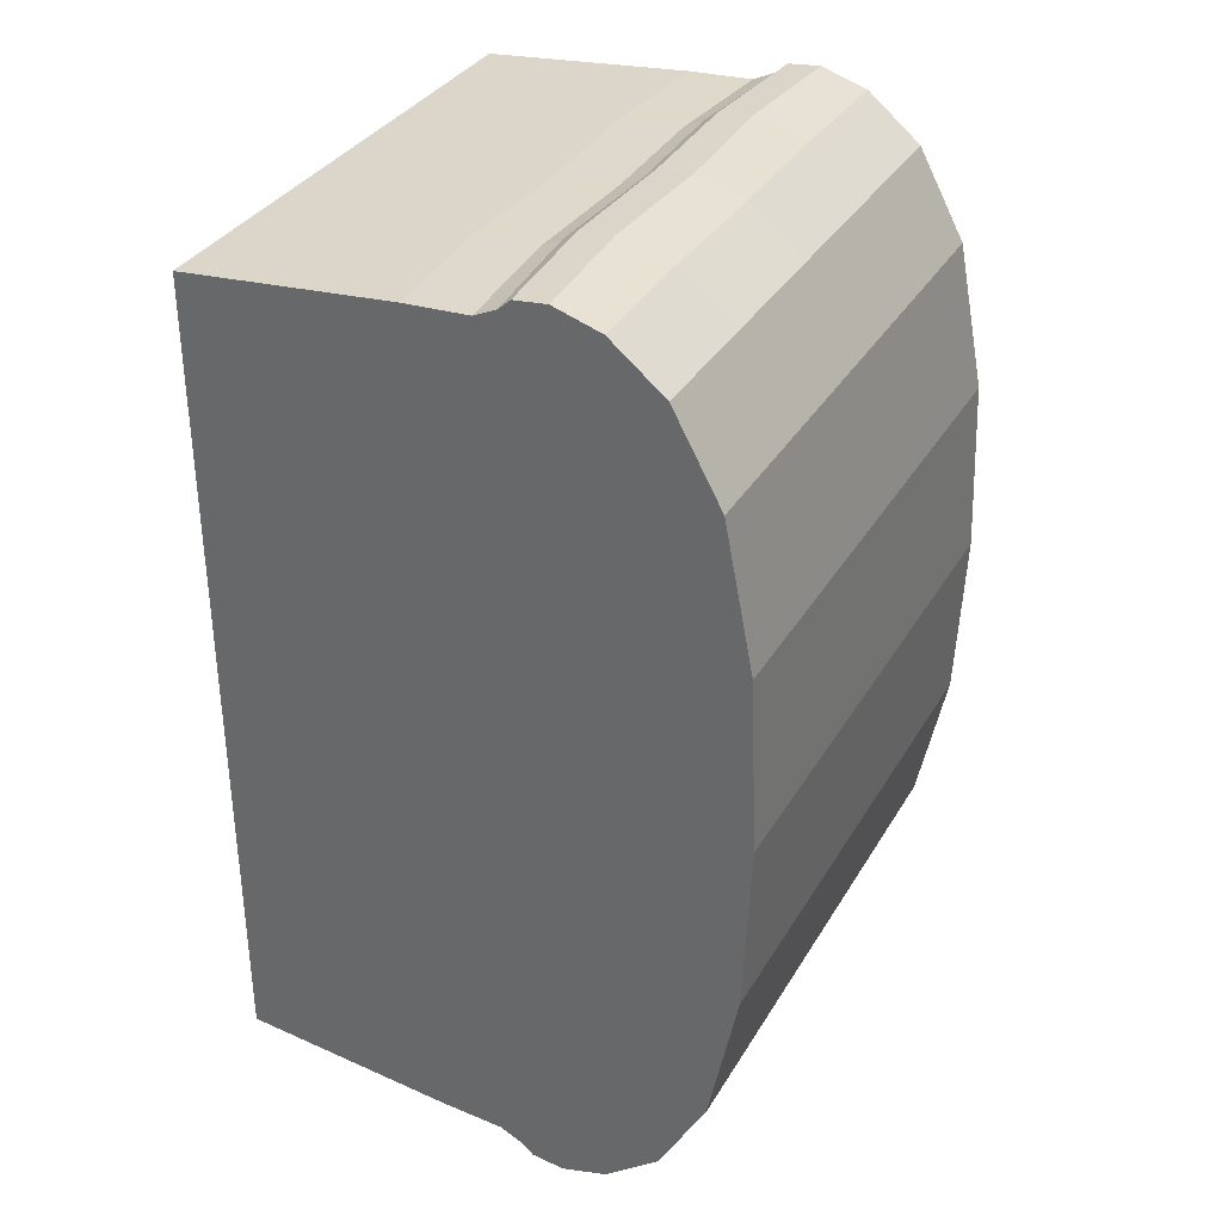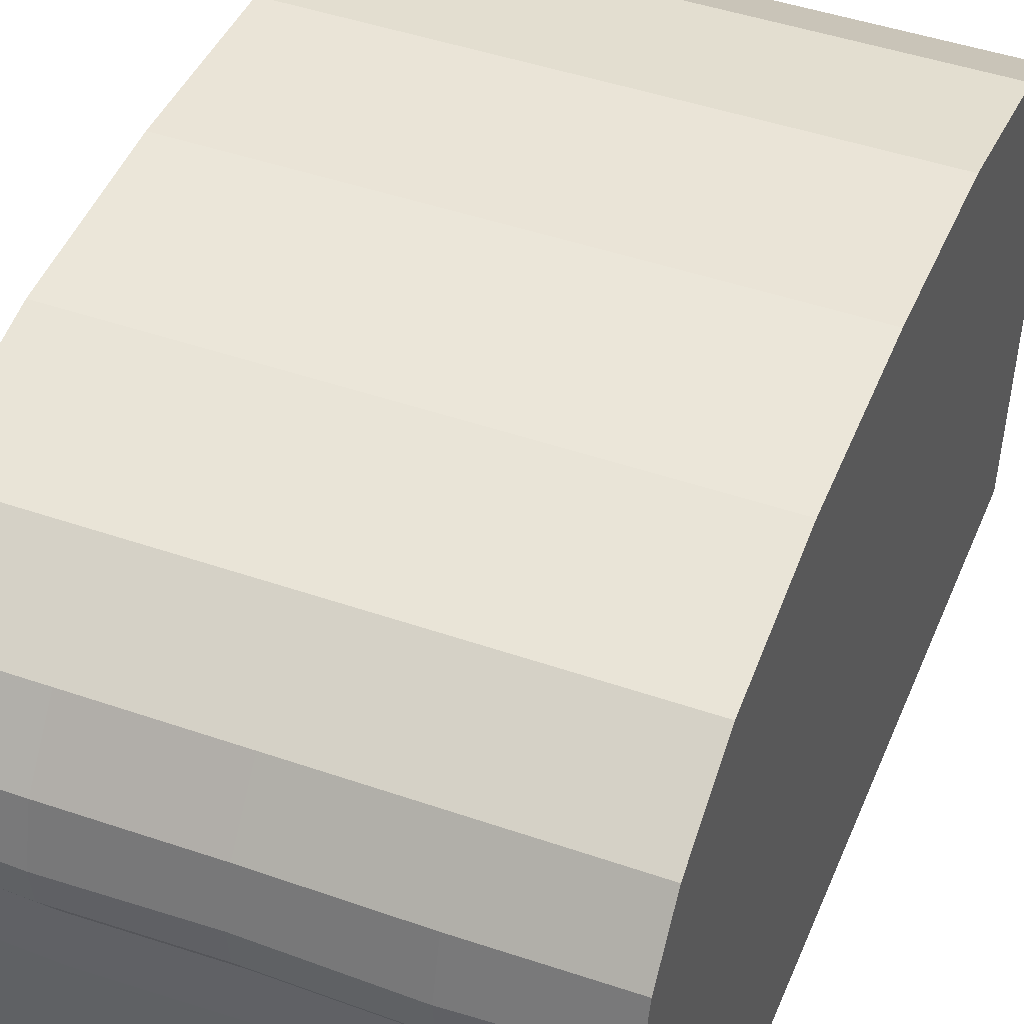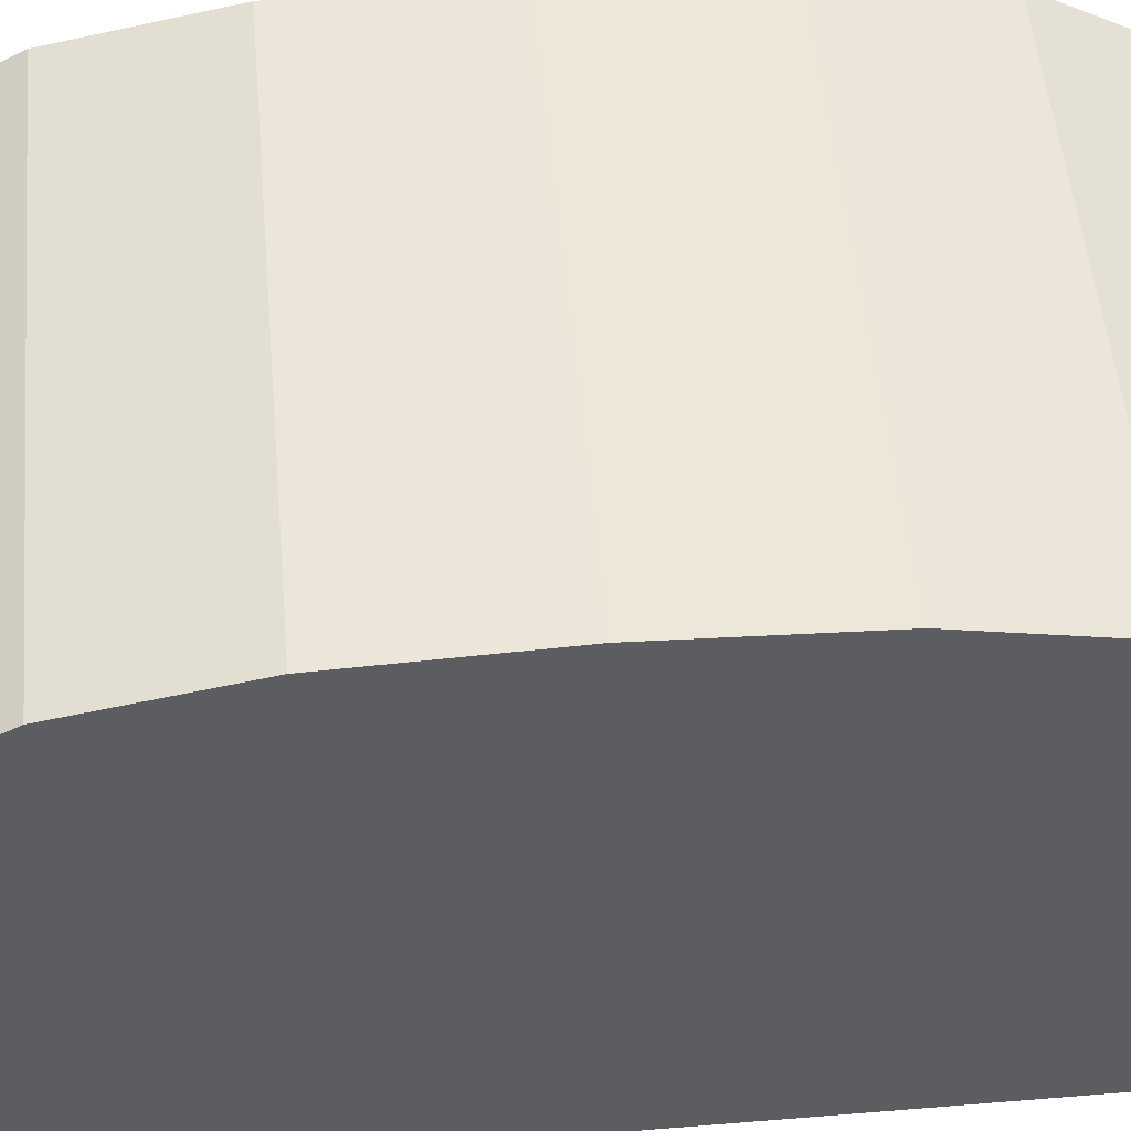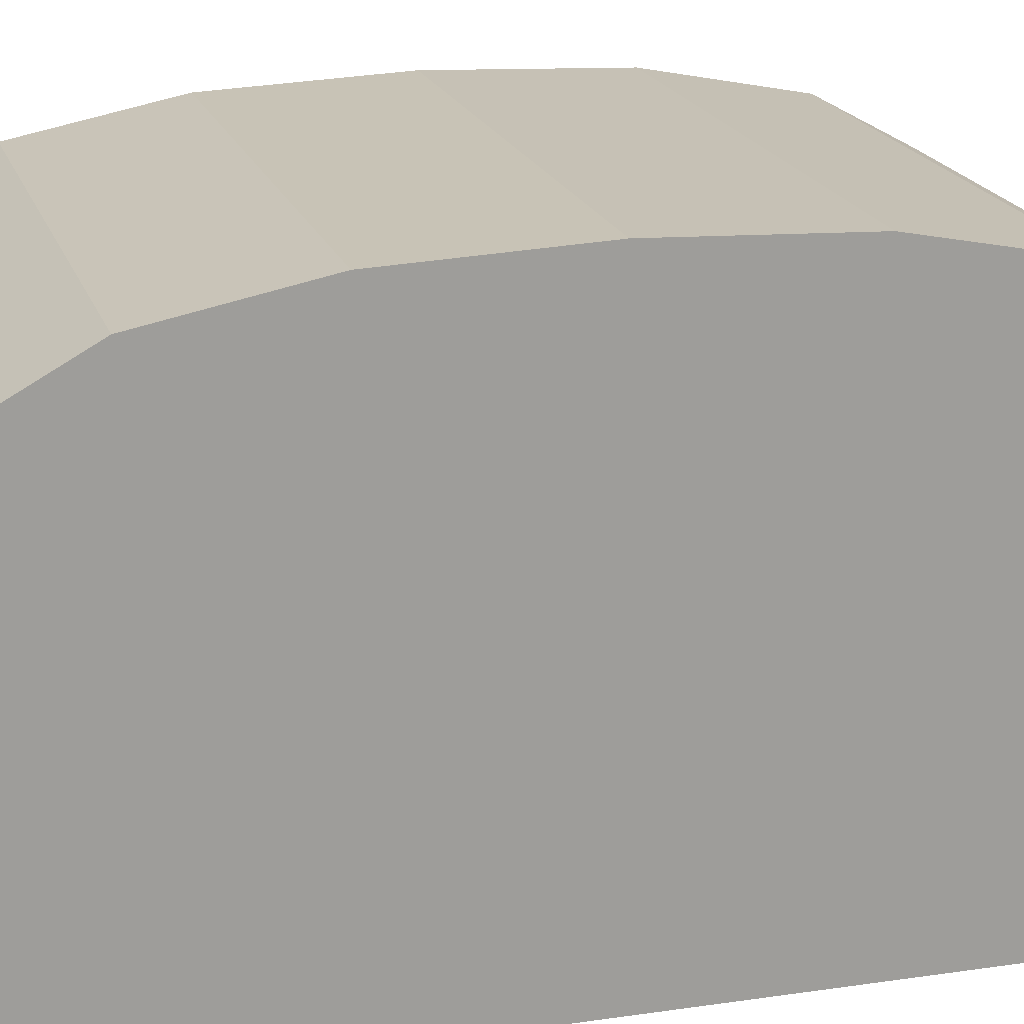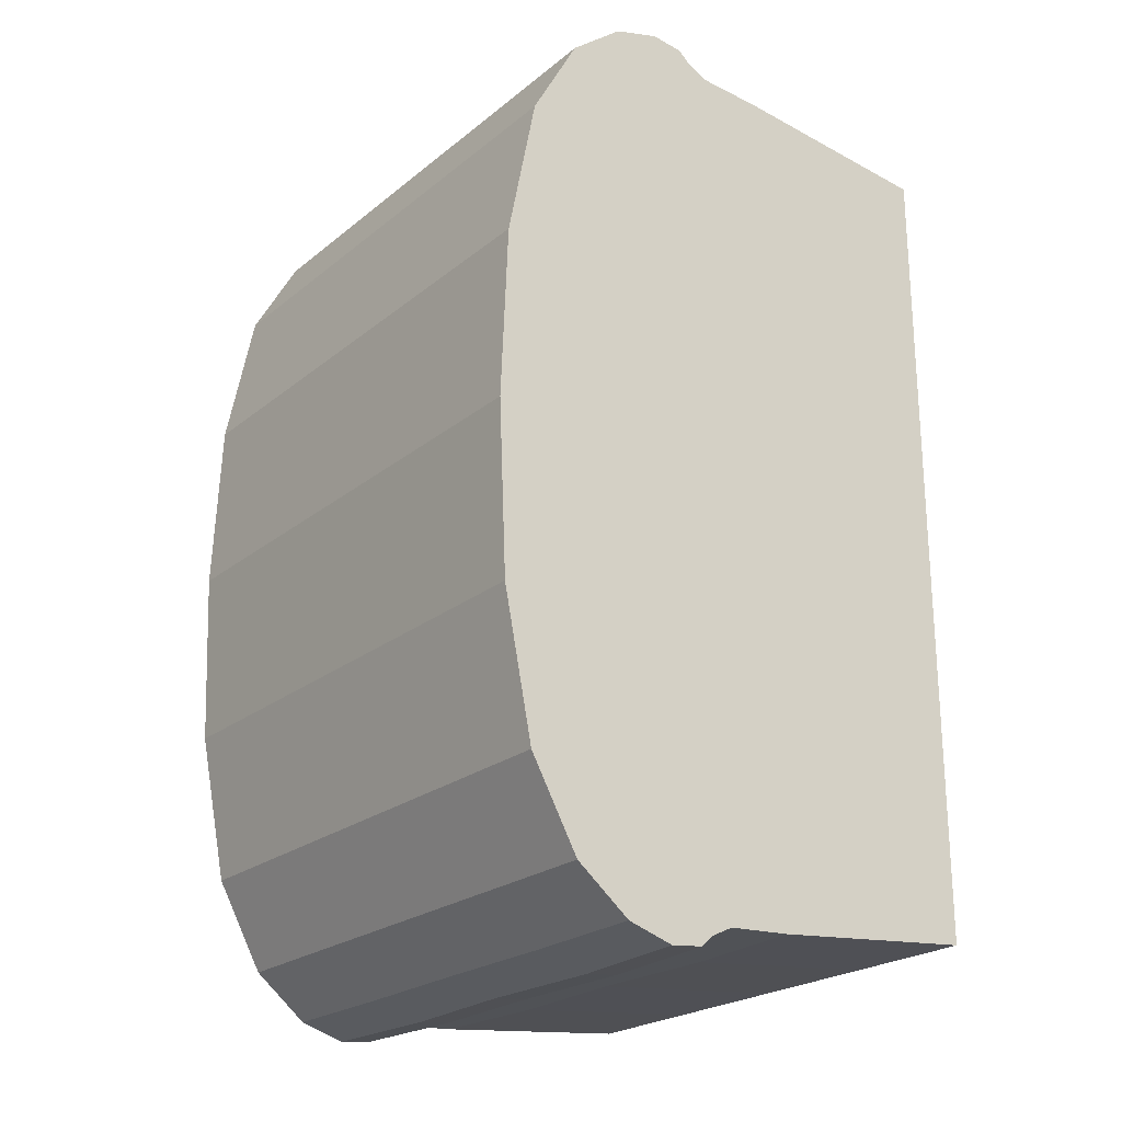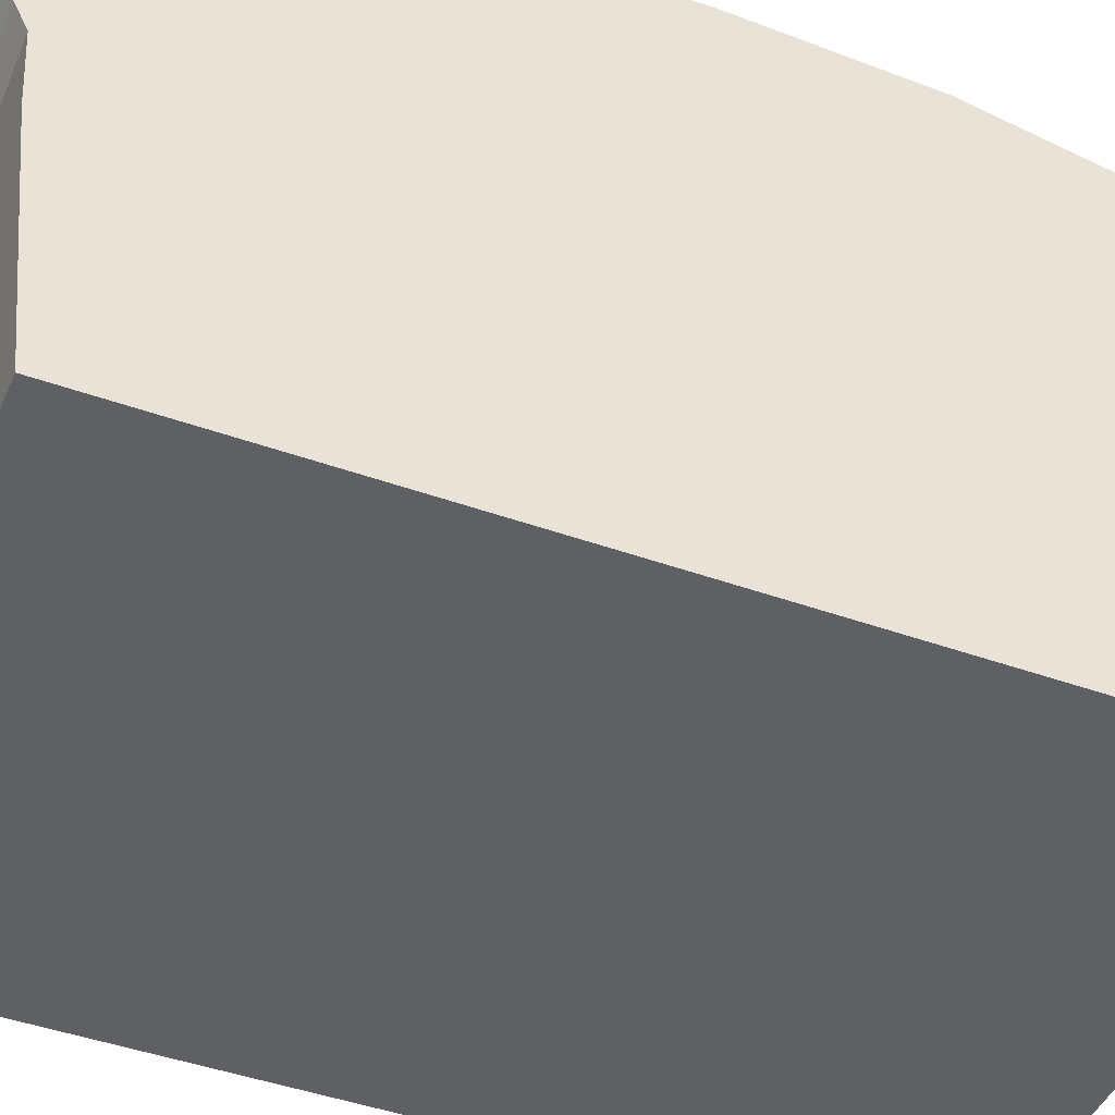
<metadata>
{"format":"obj","ext":"obj","renderer":"f3d","projection":"perspective","resolution":1024,"background":"white","views":[{"elev":34.2,"azim":116.6,"up":"+Z"},{"elev":45.4,"azim":-158.2,"up":"+Y"},{"elev":51.5,"azim":84.9,"up":"+Y"},{"elev":19.2,"azim":74.4,"up":"+Y"},{"elev":-23.0,"azim":-126.8,"up":"+Z"},{"elev":-44.7,"azim":-112.6,"up":"+Y"}]}
</metadata>
<code>
o Platform_TopMiddle_Cube.000
v -1 -0.1913 1.639
v -1 0.9725 -0.6547
v -1 0.9725 0.6547
v -1 0.684 1.528
v -1 0.1378 1.692
v -1 -0.1913 -1.639
v -1 0.1378 -1.692
v -1 0.684 -1.528
v -1 0.3051 -1.746
v -1 0.3051 1.746
v -1 1 -0
v -1 0.4811 1.691
v -1 0.4811 -1.691
v -1 0.8643 1.2
v -1 0.05322 1.652
v -1 0.1819 -1.732
v -1 0.8643 -1.2
v -1 0.05322 -1.652
v -1 0.1819 1.732
v -0.5069 0.2717 1.746
v -0.5069 0.2717 -1.746
v -0.5069 0.684 -1.528
v -0.5069 0.09149 -1.692
v -0.5069 -0.2246 -1.639
v -0.5069 0.09149 1.692
v -0.5069 0.684 1.528
v -0.5069 0.9725 0.6547
v -0.5069 0.9725 -0.6547
v -0.5069 -0.2246 1.639
v -0.5069 1 -0
v -0.5069 0.4728 1.691
v -0.5069 0.4728 -1.691
v -0.5069 0.8643 1.2
v -0.5069 0.01526 1.652
v -0.5069 0.8643 -1.2
v -0.5069 0.01526 -1.652
v -0.5069 0.1439 -1.732
v -0.5069 0.1439 1.732
v -1 -1 1.563
v -1 -1 -1.563
v -0.5069 -1 1.563
v -0.5069 -1 -1.563
v 1 -0.1913 1.639
v 1 0.9725 -0.6547
v 1 0.9725 0.6547
v 1 0.684 1.528
v 1 0.1378 1.692
v 1 -0.1913 -1.639
v 1 0.1378 -1.692
v 1 0.684 -1.528
v 1 0.3051 -1.746
v 1 0.3051 1.746
v 0 0.2926 1.746
v 0 0.2926 -1.746
v 0 0.684 -1.528
v 0 0.1129 -1.692
v 0 -0.2037 -1.639
v 0 0.1129 1.692
v 0 0.684 1.528
v 0 0.9725 0.6547
v 0 0.9725 -0.6547
v 0 -0.2037 1.639
v 1 1 -0
v 1 0.4811 1.691
v 1 0.4811 -1.691
v 1 0.8643 1.2
v 1 0.05322 1.652
v 0 0.8643 -1.2
v 0 0.03145 -1.652
v 1 0.1819 -1.732
v 0 0.1601 1.732
v 0 1 -0
v 0 0.478 1.691
v 0 0.478 -1.691
v 0 0.8643 1.2
v 0 0.03145 1.652
v 1 0.8643 -1.2
v 1 0.05322 -1.652
v 0 0.1601 -1.732
v 1 0.1819 1.732
v 0.5069 0.2717 1.746
v 0.5069 0.2717 -1.746
v 0.5069 0.684 -1.528
v 0.5069 0.09149 -1.692
v 0.5069 -0.2246 -1.639
v 0.5069 0.09149 1.692
v 0.5069 0.684 1.528
v 0.5069 0.9725 0.6547
v 0.5069 0.9725 -0.6547
v 0.5069 -0.2246 1.639
v 0.5069 1 -0
v 0.5069 0.4728 1.691
v 0.5069 0.4728 -1.691
v 0.5069 0.8643 1.2
v 0.5069 0.01526 1.652
v 0.5069 0.8643 -1.2
v 0.5069 0.01526 -1.652
v 0.5069 0.1439 -1.732
v 0.5069 0.1439 1.732
v 1 -1 1.563
v 1 -1 -1.563
v 0 -1 -1.563
v 0 -1 1.563
v 0.5069 -1 1.563
v 0.5069 -1 -1.563
f 1 39 41 29
f 1 29 34 15
f 5 15 34 25
f 42 40 6 24
f 6 18 36 24
f 7 23 36 18
f 56 69 36 23
f 57 102 42 24
f 57 24 36 69
f 58 25 34 76
f 29 41 103 62
f 62 76 34 29
f 43 90 104 100
f 43 67 95 90
f 47 86 95 67
f 105 85 48 101
f 48 85 97 78
f 49 78 97 84
f 56 84 97 69
f 57 85 105 102
f 57 69 97 85
f 58 76 95 86
f 90 62 103 104
f 62 90 95 76
f 1 6 40 39
f 43 100 101 48
f 41 39 40 42 102 105 101 100 104 103
f 6 1 15 18
f 18 15 5 7
f 67 78 49 47
f 48 78 67 43
f 2 11 30 28
f 2 28 35 17
f 3 27 30 11
f 3 14 33 27
f 4 12 31 26
f 4 26 33 14
f 5 25 38 19
f 7 16 37 23
f 8 22 32 13
f 8 17 35 22
f 9 13 32 21
f 9 21 37 16
f 10 20 31 12
f 10 19 38 20
f 53 73 31 20
f 53 20 38 71
f 54 79 37 21
f 54 21 32 74
f 55 74 32 22
f 55 22 35 68
f 56 23 37 79
f 58 71 38 25
f 59 75 33 26
f 59 26 31 73
f 60 72 30 27
f 60 27 33 75
f 61 68 35 28
f 61 28 30 72
f 44 89 91 63
f 44 77 96 89
f 45 63 91 88
f 45 88 94 66
f 46 87 92 64
f 46 66 94 87
f 47 80 99 86
f 49 84 98 70
f 50 65 93 83
f 50 83 96 77
f 51 82 93 65
f 51 70 98 82
f 52 64 92 81
f 52 81 99 80
f 53 81 92 73
f 53 71 99 81
f 54 82 98 79
f 54 74 93 82
f 55 83 93 74
f 55 68 96 83
f 56 79 98 84
f 58 86 99 71
f 59 87 94 75
f 59 73 92 87
f 60 88 91 72
f 60 75 94 88
f 61 89 96 68
f 61 72 91 89
f 7 5 19 16
f 16 19 10 9
f 9 10 12 13
f 13 12 4 8
f 8 4 14 17
f 17 14 3 2
f 2 3 11
f 45 44 63
f 66 77 44 45
f 46 50 77 66
f 64 65 50 46
f 52 51 65 64
f 80 70 51 52
f 47 49 70 80

</code>
